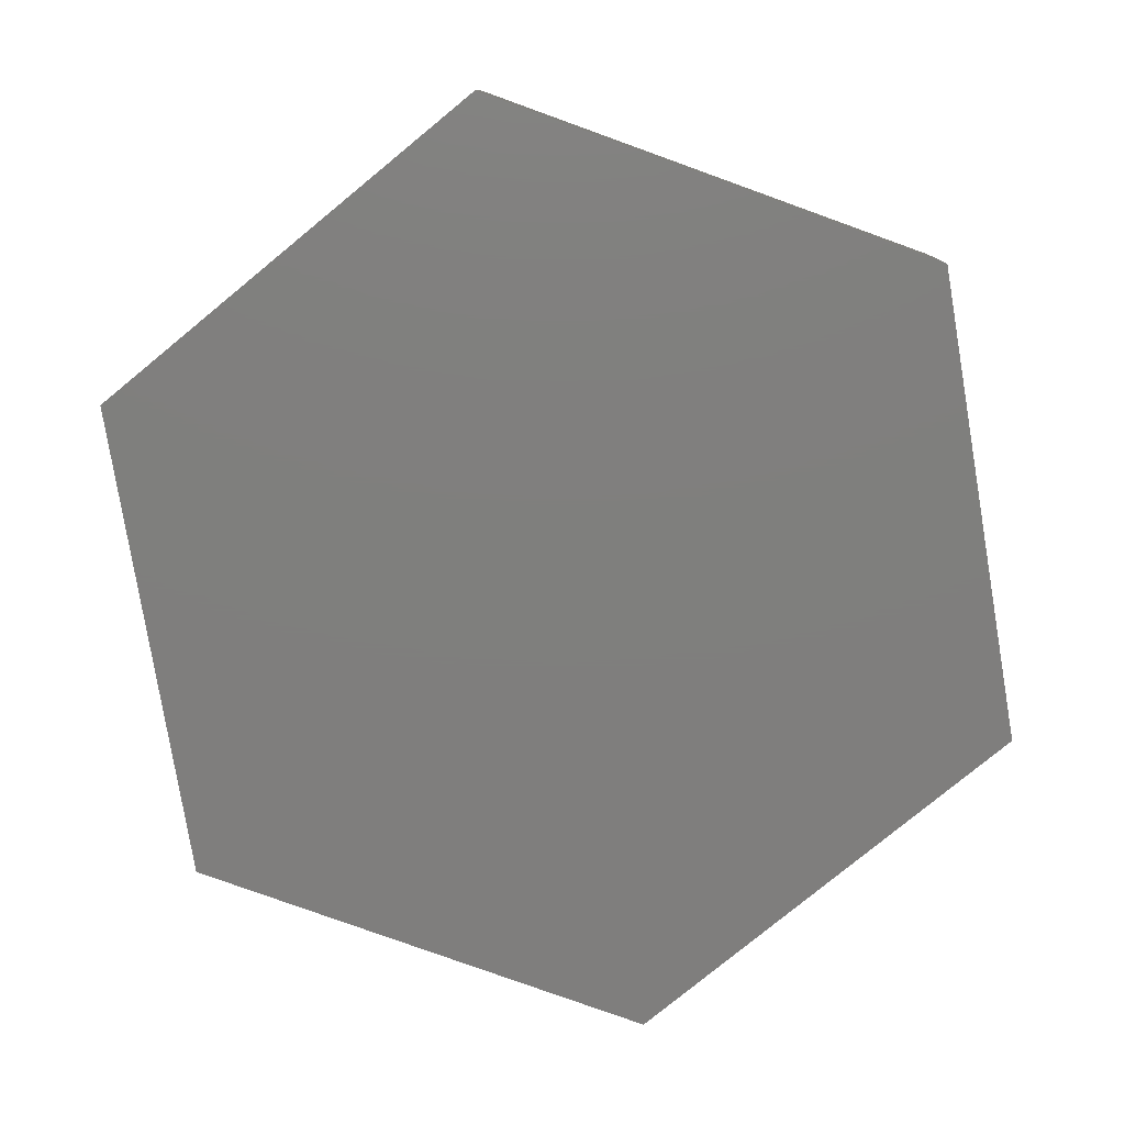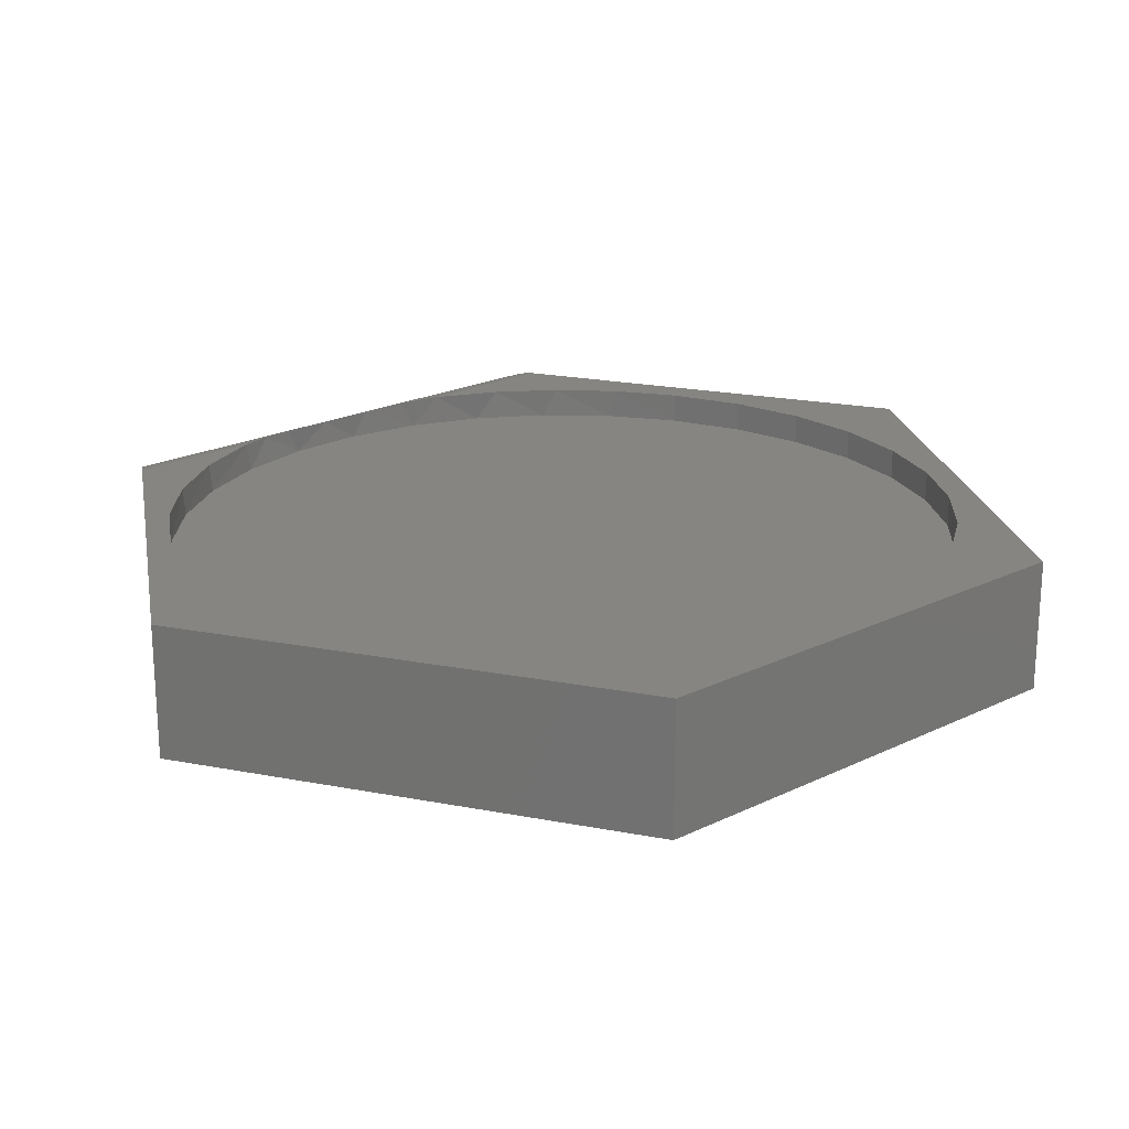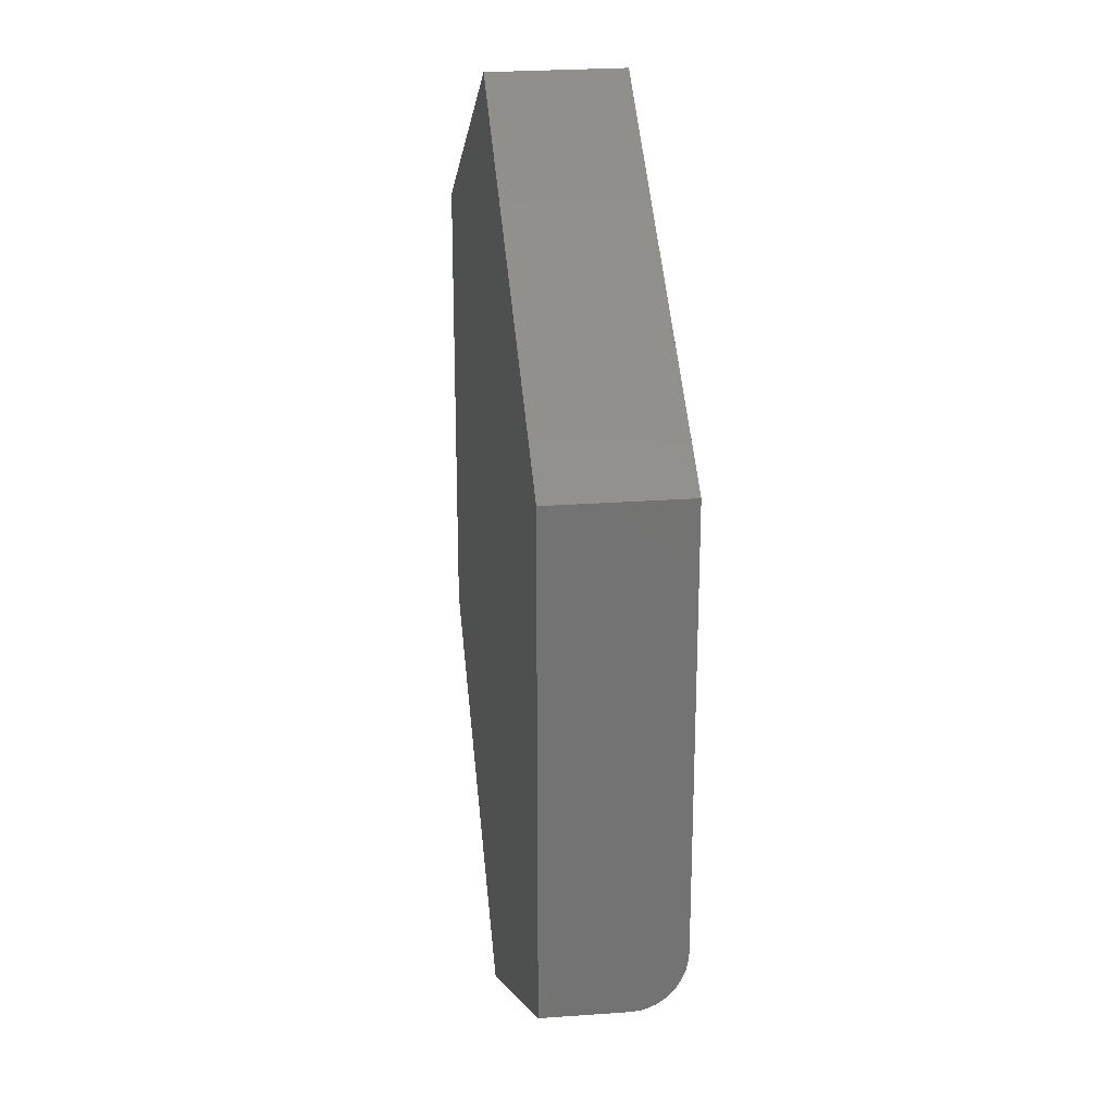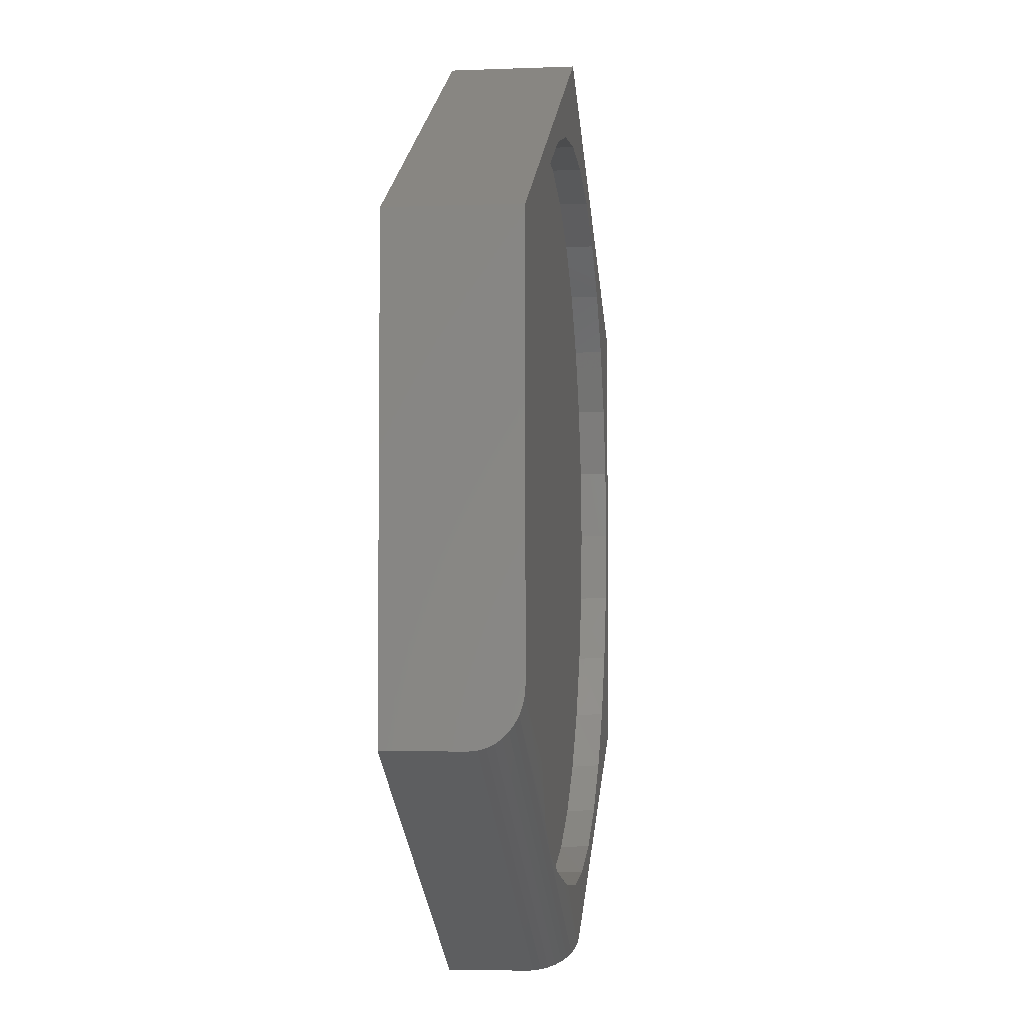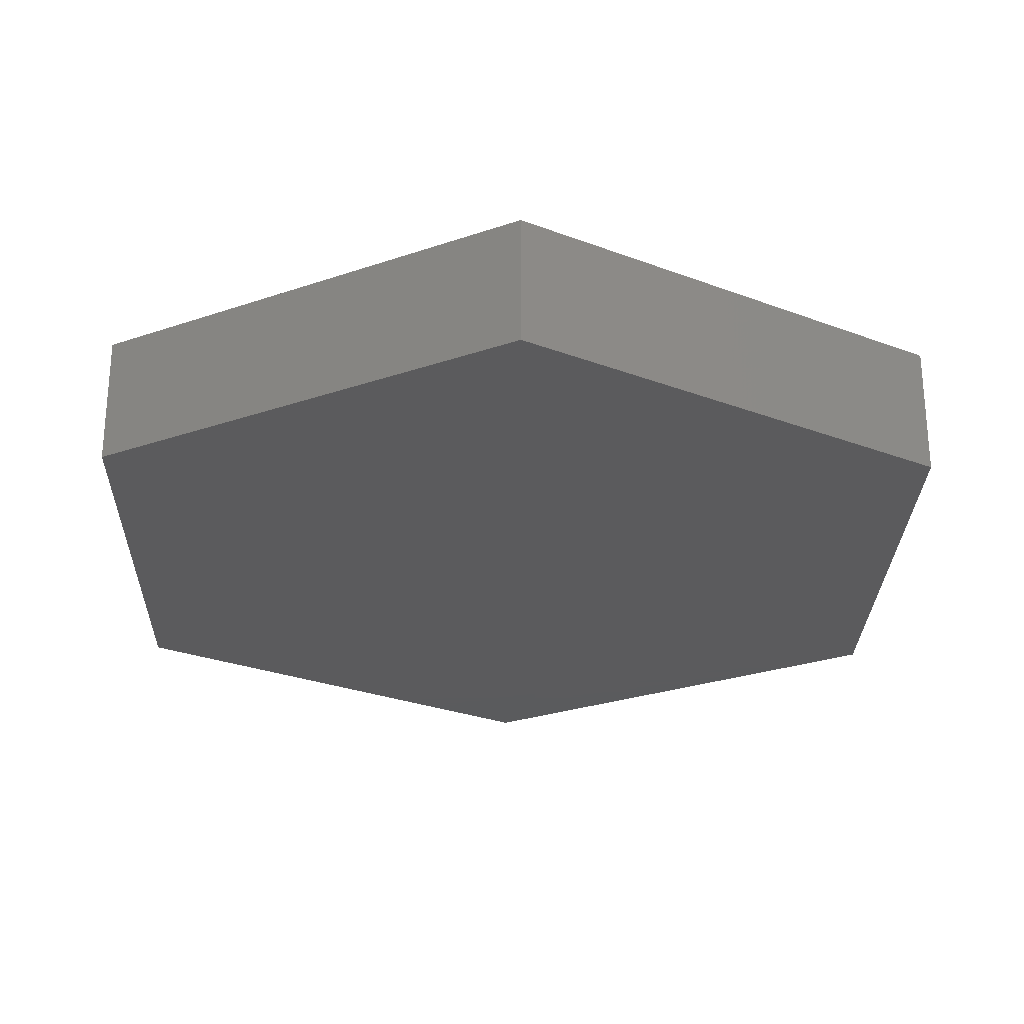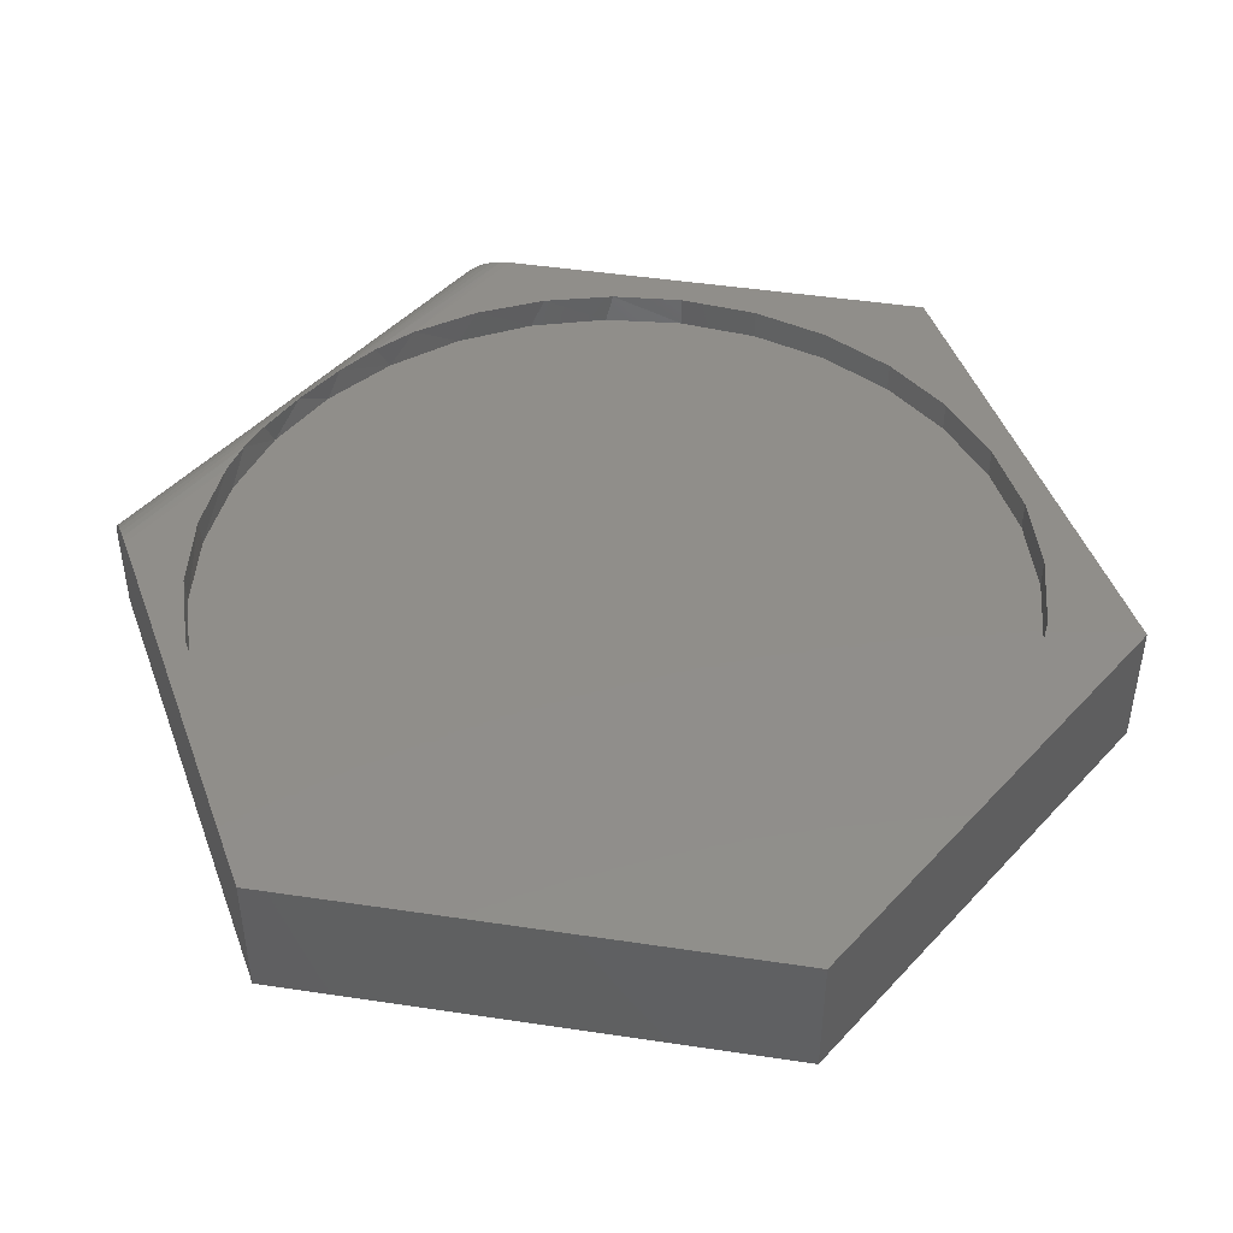
<metadata>
{"format":"stl","ext":"stl","renderer":"f3d","projection":"perspective","resolution":1024,"background":"white","views":[{"elev":-78.8,"azim":-170.5,"up":"+Z"},{"elev":21.2,"azim":109.1,"up":"+Z"},{"elev":25.1,"azim":-96.7,"up":"+Y"},{"elev":-4.4,"azim":-82.7,"up":"+Y"},{"elev":-26.7,"azim":178.5,"up":"+Z"},{"elev":45.9,"azim":99.8,"up":"+Z"}]}
</metadata>
<code>
# stl→obj: 99 verts, 194 faces
v 0.5118 -0.3377 -0.04688
v 0.5134 -0.3353 0
v 0.568 -0.2326 -0.04688
v 0.4389 -0.4271 0
v 0.4362 -0.4298 -0.04688
v 0.3481 -0.5027 0
v 0.3441 -0.5054 -0.04688
v 0.2444 -0.5594 0
v 0.239 -0.5616 -0.04688
v 0.1316 -0.5948 0
v 0.1249 -0.5962 -0.04688
v 0.01412 -0.6078 0
v 0.006332 -0.6079 -0.04688
v -0.3314 -0.5054 -0.04688
v -0.2825 -0.5349 -0.008019
v -0.2263 -0.5616 -0.04688
v -0.5174 -0.3086 0
v -0.4991 -0.3377 -0.04688
v -0.5553 -0.2326 -0.04688
v -0.5637 -0.2113 0
v -0.5899 -0.1186 -0.04688
v -0.4547 -0.3962 0
v -0.4066 -0.4461 -0.002429
v -0.4235 -0.4298 -0.04688
v -0.1037 -0.5979 0
v -0.1123 -0.5962 -0.04688
v -0.1556 -0.5859 -0.001561
v 0.5687 -0.2308 0
v 0.6027 -0.1176 0
v 0.6025 -0.1186 -0.04688
v 0.6142 0 0
v 0.6142 0 -0.04688
v -0.2063 -0.5695 -0.004642
v -0.3532 -0.4902 -0.006382
v -0.592 -0.1073 0
v -0.6016 7.444e-17 -0.04688
v -0.6016 7.444e-17 0
v -0.6484 -0.2849 0
v -0.6484 0.3758 0
v -0.5899 0.1186 0
v -0.5553 0.2326 0
v -0.4991 0.3377 0
v -0.4235 0.4298 0
v -0.3314 0.5054 0
v 0.6484 0.3758 0
v 0.3441 0.5054 0
v 0.4362 0.4298 0
v 0.5118 0.3377 0
v 0.568 0.2326 0
v 0.6025 0.1186 0
v 0.6484 -0.375 0
v 0.07242 -0.699 0
v 0.006826 0.7444 0
v -0.2263 0.5616 0
v -0.1123 0.5962 0
v 0.006332 0.6079 0
v 0.1249 0.5962 0
v 0.239 0.5616 0
v -0.6484 -0.2992 -0.0009931
v 0.03645 -0.7192 -0.008514
v 0.04792 -0.7128 -0.003833
v -0.6484 -0.3258 -0.008504
v -0.6484 -0.3127 -0.003823
v 0.05978 -0.7061 -0.001
v -0.6484 -0.375 -0.07812
v -0.006826 -0.7436 -0.07812
v -0.6484 -0.3739 -0.06588
v -0.005846 -0.743 -0.06588
v -0.6484 -0.3705 -0.05386
v -0.002902 -0.7414 -0.05385
v -0.6484 -0.3651 -0.0426
v 0.001836 -0.7387 -0.04261
v -0.6484 -0.3576 -0.032
v 0.008466 -0.735 -0.032
v -0.6484 -0.3484 -0.02271
v 0.01656 -0.7304 -0.02272
v -0.6484 -0.338 -0.01498
v 0.02574 -0.7253 -0.01499
v 0.006332 0.6079 -0.04688
v -0.1123 0.5962 -0.04688
v -0.2263 0.5616 -0.04688
v -0.3314 0.5054 -0.04688
v -0.4235 0.4298 -0.04688
v -0.4991 0.3377 -0.04688
v -0.5553 0.2326 -0.04688
v -0.5899 0.1186 -0.04688
v 0.1249 0.5962 -0.04688
v 0.239 0.5616 -0.04688
v 0.3441 0.5054 -0.04688
v 0.4362 0.4298 -0.04688
v 0.5118 0.3377 -0.04688
v 0.568 0.2326 -0.04688
v 0.6025 0.1186 -0.04688
v -0.6484 -0.375 -0.2031
v -0.6484 0.3758 -0.2031
v -0.006826 -0.7436 -0.2031
v 0.6484 -0.375 -0.2031
v 0.006826 0.7444 -0.2031
v 0.6484 0.3758 -0.2031
f 1 2 3
f 4 2 1
f 5 4 1
f 6 4 5
f 7 6 5
f 8 6 7
f 9 8 7
f 10 8 9
f 11 10 9
f 12 10 11
f 13 12 11
f 14 15 16
f 17 18 19
f 19 20 17
f 20 19 21
f 22 23 24
f 22 24 18
f 22 18 17
f 25 12 13
f 25 13 26
f 25 26 27
f 2 28 3
f 3 28 29
f 3 29 30
f 30 29 31
f 30 31 32
f 15 33 16
f 16 33 27
f 16 27 26
f 15 14 34
f 34 14 24
f 34 24 23
f 20 21 35
f 35 21 36
f 35 36 37
f 38 22 17
f 38 17 20
f 38 20 35
f 38 35 37
f 39 38 37
f 39 37 40
f 39 40 41
f 39 41 42
f 39 42 43
f 39 43 44
f 45 46 47
f 45 47 48
f 45 48 49
f 45 49 50
f 45 50 31
f 45 31 51
f 51 31 29
f 51 29 28
f 51 28 2
f 51 2 4
f 51 4 6
f 51 6 52
f 53 39 44
f 53 44 54
f 53 54 55
f 53 55 56
f 53 56 57
f 53 57 58
f 53 58 46
f 53 46 45
f 52 6 8
f 52 8 10
f 52 10 12
f 52 12 25
f 22 59 23
f 22 38 59
f 33 15 60
f 60 61 33
f 27 33 61
f 62 15 34
f 62 34 63
f 34 23 63
f 59 63 23
f 52 25 64
f 64 25 27
f 64 27 61
f 65 66 67
f 67 66 68
f 67 68 69
f 69 68 70
f 69 70 71
f 71 70 72
f 71 72 73
f 73 72 74
f 73 74 75
f 75 74 76
f 75 76 77
f 77 76 78
f 77 78 62
f 62 78 60
f 62 60 15
f 79 55 80
f 80 55 54
f 80 54 81
f 81 54 44
f 81 44 82
f 82 44 43
f 82 43 83
f 83 43 42
f 83 42 84
f 84 42 41
f 84 41 85
f 85 41 40
f 85 40 86
f 86 40 37
f 86 37 36
f 55 79 56
f 56 79 87
f 56 87 57
f 57 87 88
f 57 88 58
f 58 88 89
f 58 89 46
f 46 89 90
f 46 90 47
f 47 90 91
f 47 91 48
f 48 91 92
f 48 92 49
f 49 92 93
f 49 93 50
f 50 93 32
f 50 32 31
f 80 87 79
f 87 80 88
f 88 80 81
f 88 81 89
f 89 81 82
f 89 82 90
f 90 82 83
f 90 83 91
f 91 83 84
f 91 84 92
f 92 84 85
f 92 85 93
f 93 85 86
f 93 86 32
f 32 86 36
f 32 36 30
f 30 36 21
f 30 21 3
f 3 21 19
f 3 19 1
f 1 19 18
f 1 18 5
f 5 18 24
f 5 24 7
f 7 24 14
f 7 14 9
f 9 14 16
f 9 16 11
f 11 16 26
f 11 26 13
f 67 69 65
f 94 65 69
f 94 69 71
f 94 71 73
f 94 73 75
f 94 75 77
f 94 77 62
f 94 62 63
f 94 63 59
f 94 59 38
f 94 38 39
f 94 39 95
f 64 61 60
f 96 68 66
f 52 64 60
f 52 60 78
f 52 78 76
f 52 76 74
f 52 74 72
f 52 72 70
f 52 70 68
f 52 68 96
f 52 96 97
f 52 97 51
f 94 96 65
f 65 96 66
f 97 96 94
f 98 99 95
f 95 99 97
f 95 97 94
f 98 95 53
f 53 95 39
f 99 98 45
f 45 98 53
f 97 99 51
f 51 99 45

</code>
